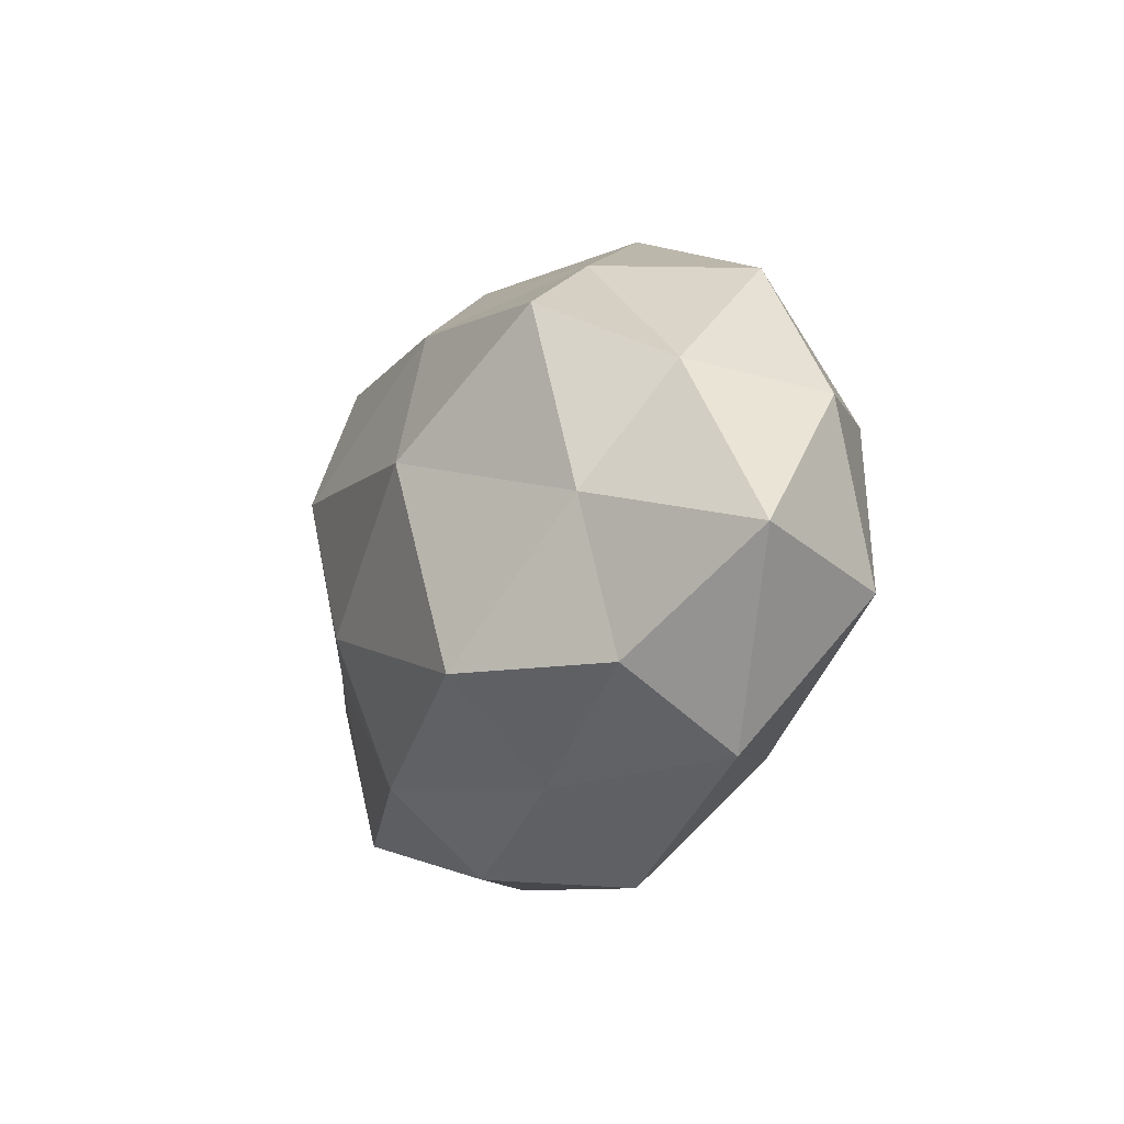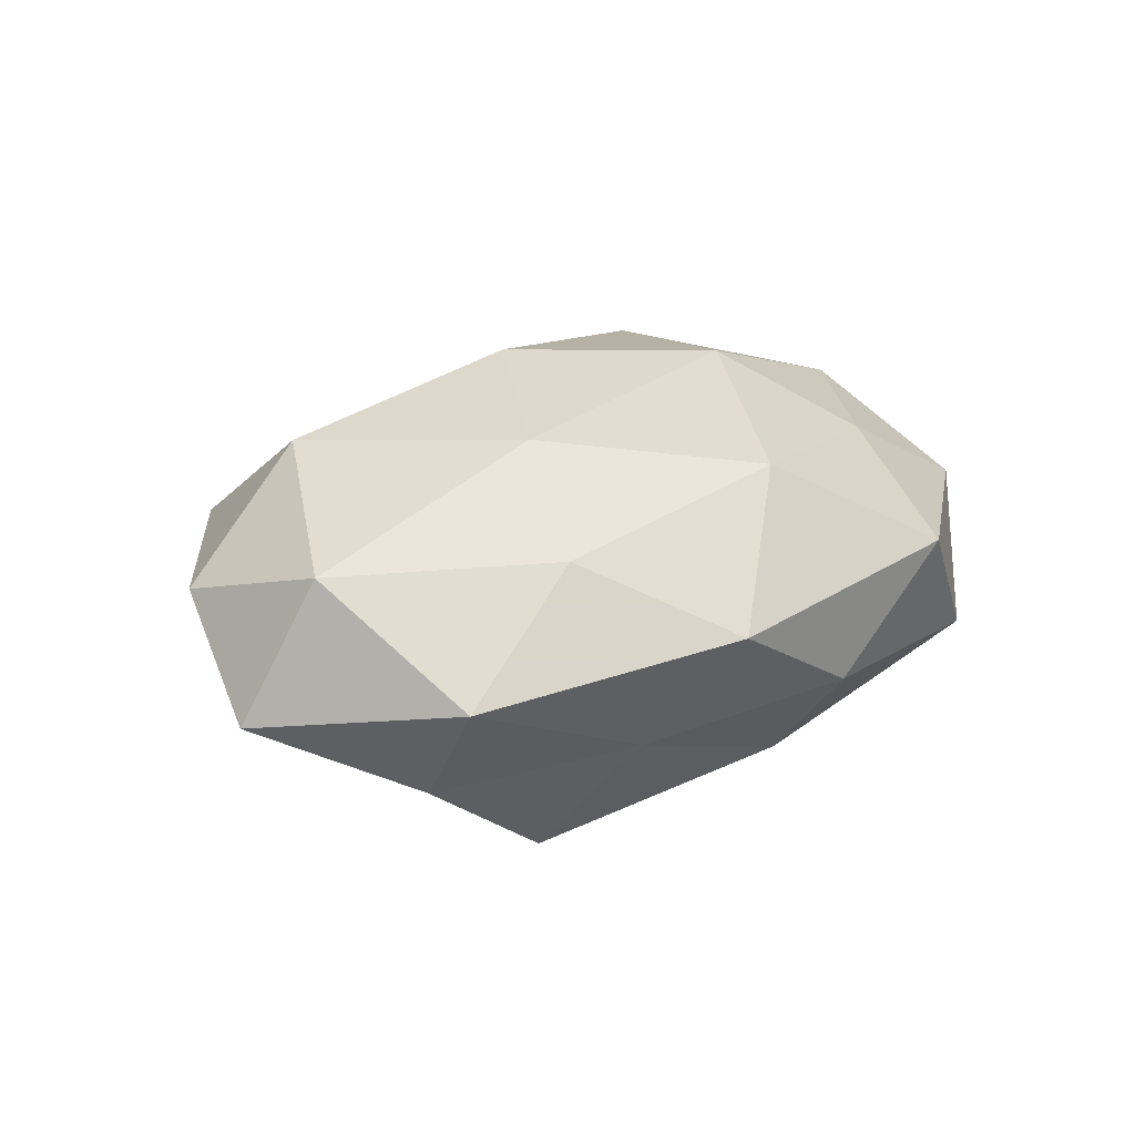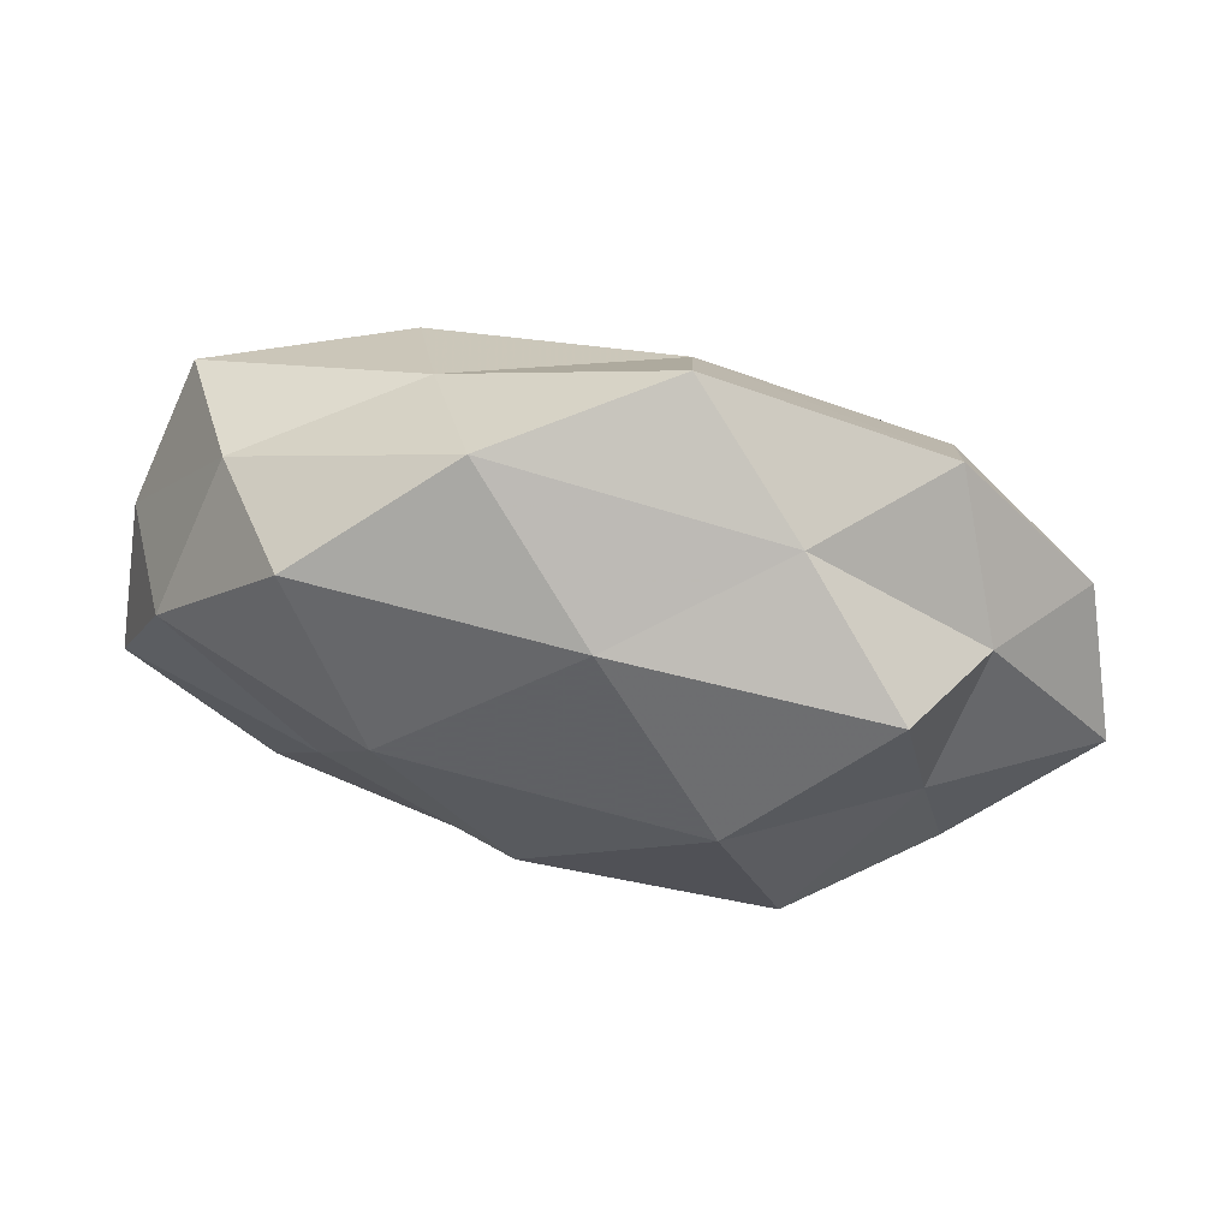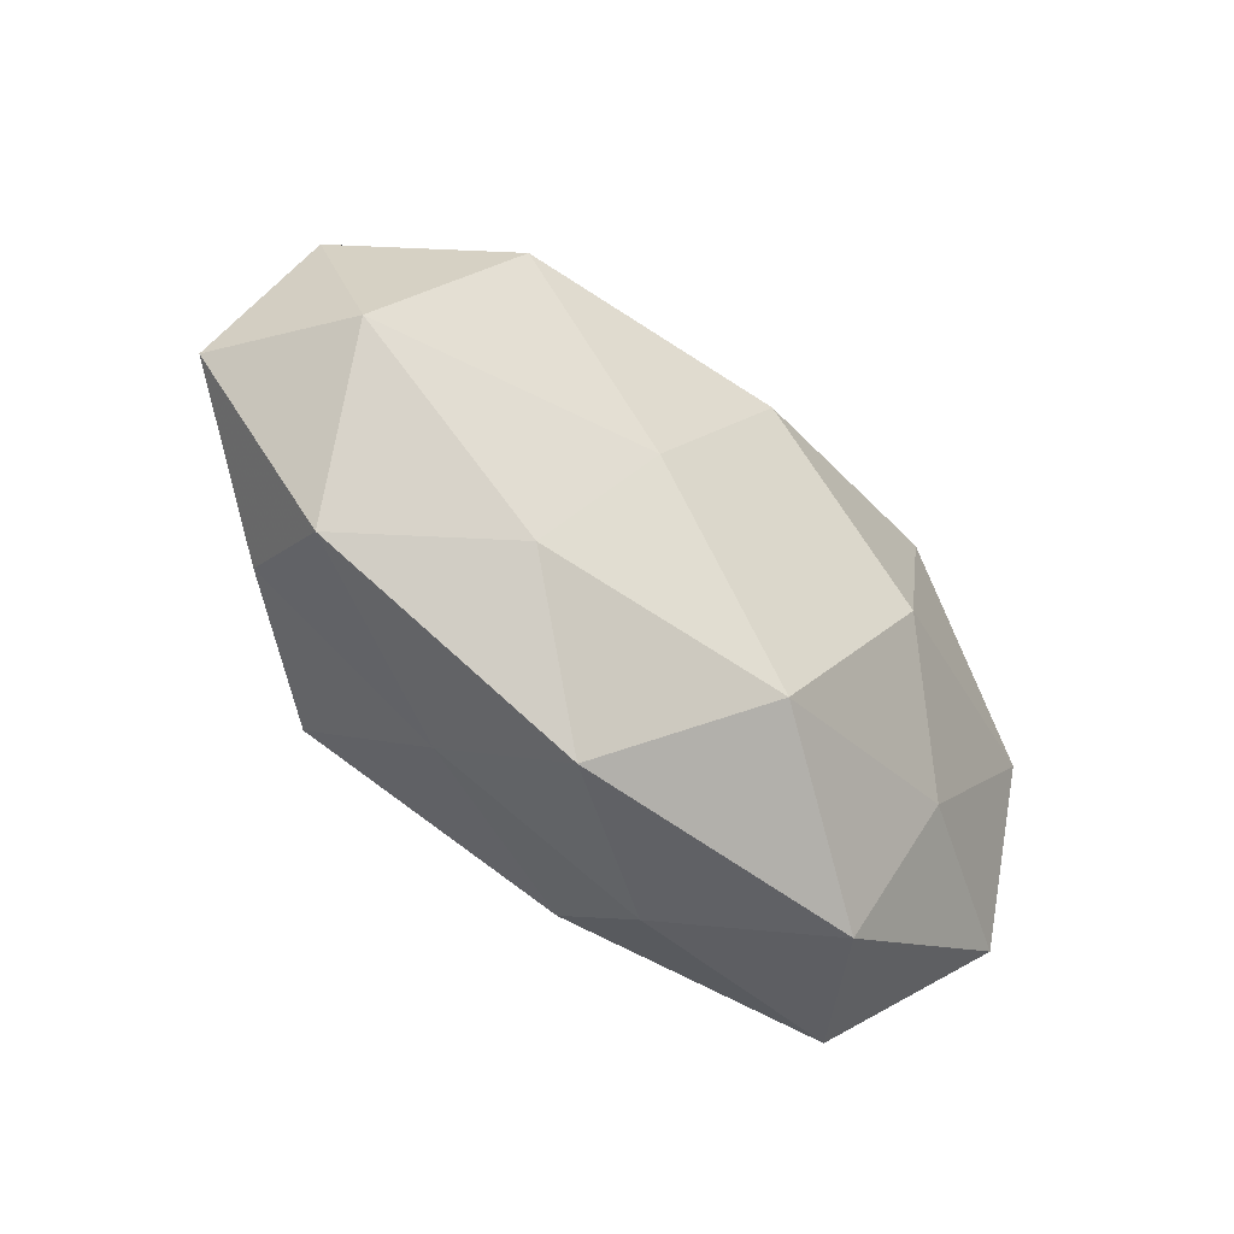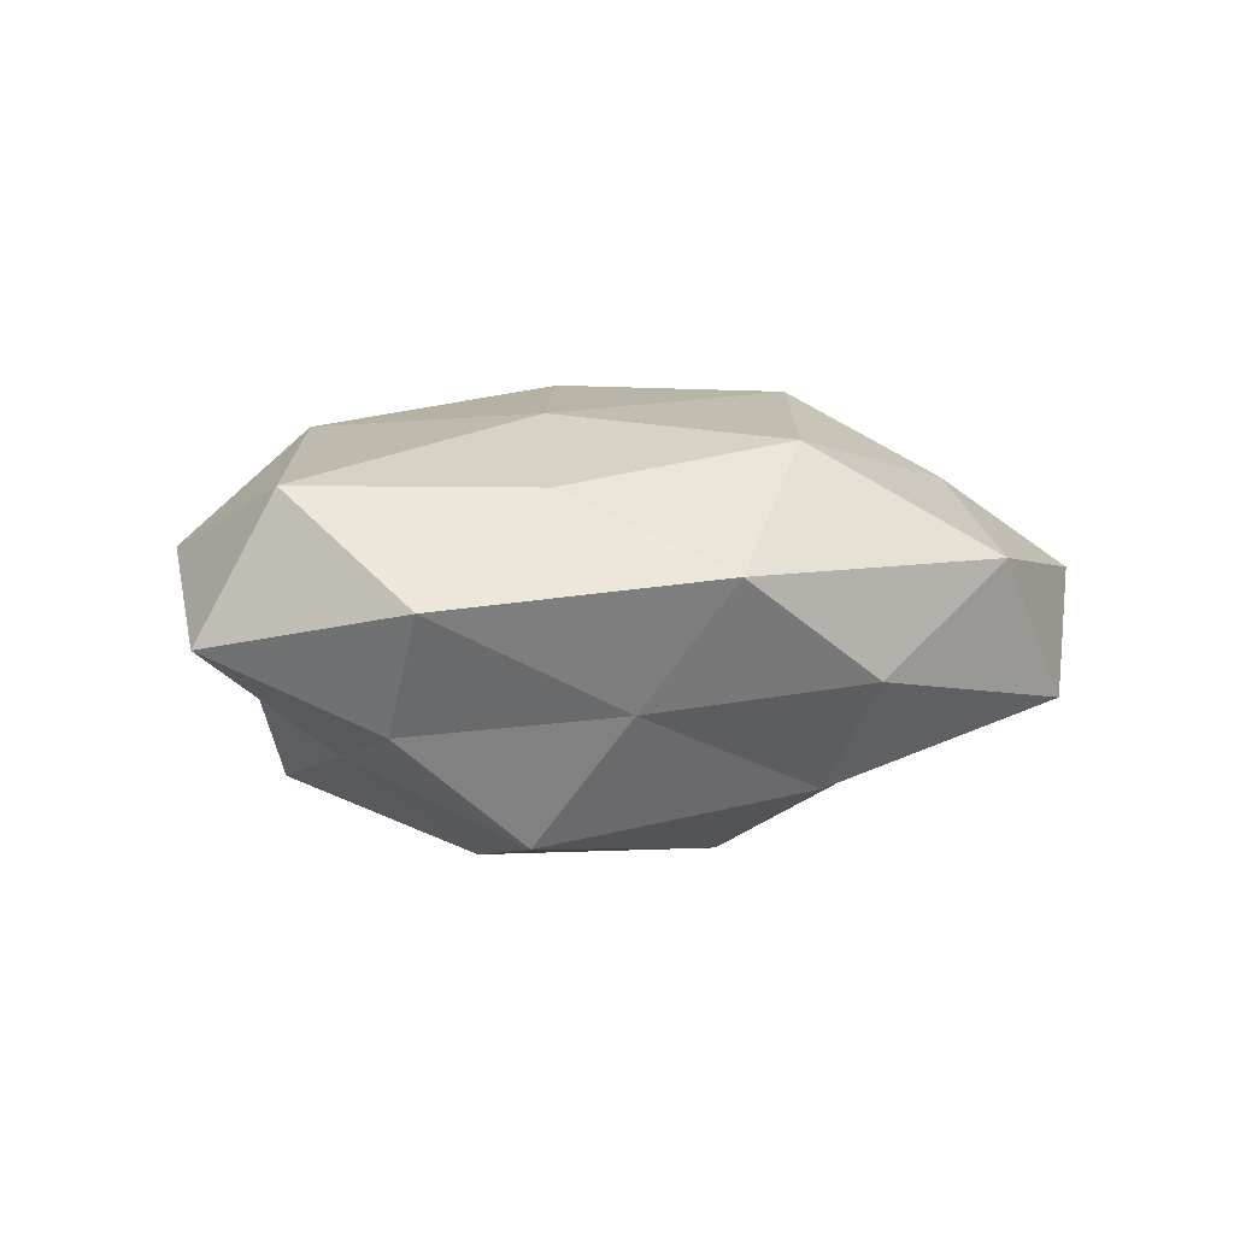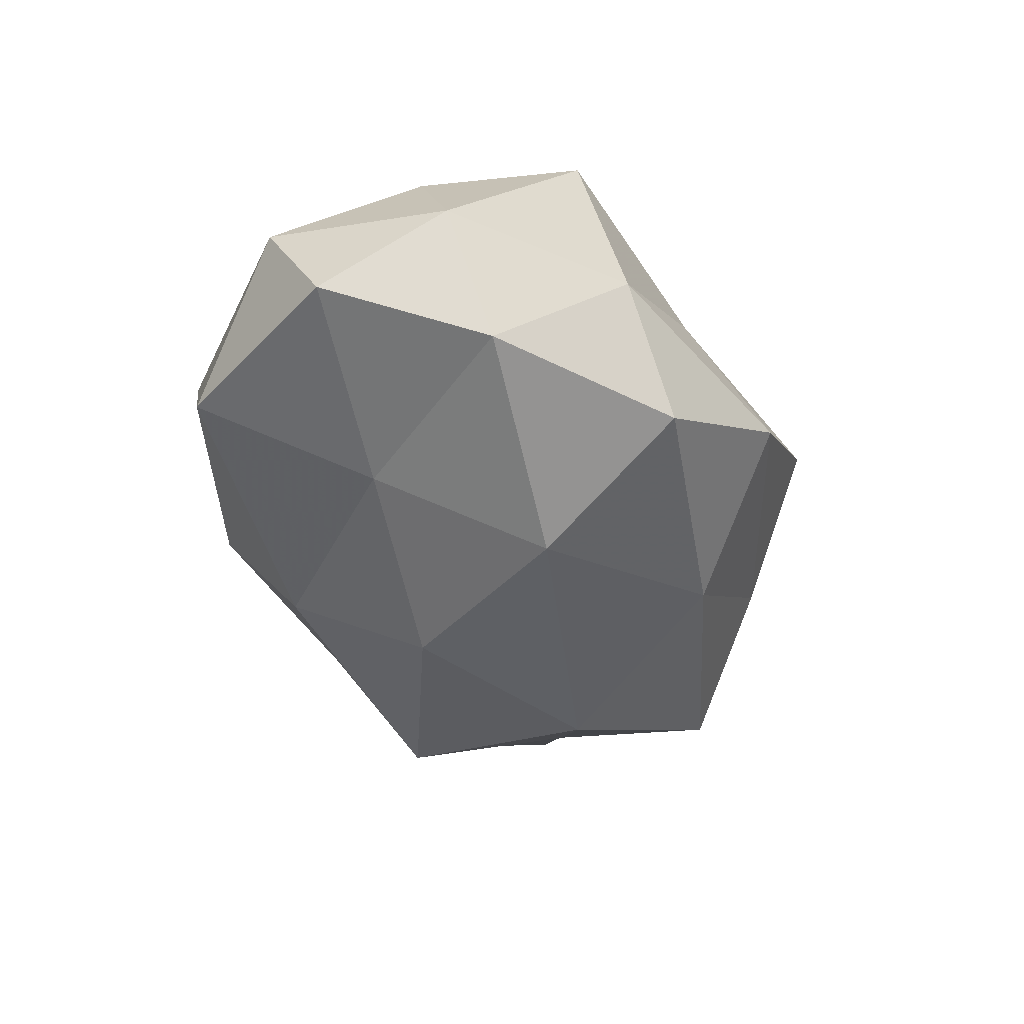
<metadata>
{"format":"obj","ext":"obj","renderer":"f3d","projection":"perspective","resolution":1024,"background":"white","views":[{"elev":-12.6,"azim":-114.4,"up":"+Y"},{"elev":20.2,"azim":-43.2,"up":"+Z"},{"elev":62.1,"azim":-170.5,"up":"+Y"},{"elev":-55.5,"azim":-44.3,"up":"+Y"},{"elev":1.2,"azim":-32.0,"up":"+Z"},{"elev":-39.1,"azim":103.1,"up":"+Z"}]}
</metadata>
<code>
v 0.002488 -0.02638 0.01776
v 0.0426 0.009253 -0.01223
v -0.02309 -0.01679 -0.02268
v 0.006421 -0.02475 -0.01754
v -0.004879 0.008969 0.02512
v 0.01525 -0.006027 0.02427
v -0.01689 -0.008878 0.0207
v -0.02059 0.02957 -0.005751
v 0.01095 0.03639 -0.004704
v 0.04306 0.01935 0.01186
v -0.03378 0.01094 0.01976
v 0.01735 0.02767 0.008843
v 0.04138 -3.412e-05 0.01587
v -0.006778 0.0247 0.01689
v 0.02198 0.01631 0.02139
v 0.0471 -0.01637 0.005032
v -0.01731 -0.02695 -0.009201
v 0.02683 -0.008753 -0.01642
v -0.0389 -0.01727 -0.01117
v 0.01831 0.0099 -0.02356
v 0.0279 -0.01738 0.01481
v -0.008022 0.03834 0.006387
v -0.03252 0.02006 -0.01767
v 0.04906 0.005404 0.002089
v 0.03641 0.02361 -0.001282
v -0.04703 -0.01007 0.01279
v -0.03994 0.01381 -0.004762
v 0.05012 -0.008937 -0.007823
v -0.02478 -0.02365 0.01261
v -0.00275 0.02522 -0.01751
v -0.0163 0.006342 -0.02591
v -0.03424 0.02686 0.007905
v -0.05407 -0.005855 -0.00289
v -0.01131 -0.03624 0.004114
v 0.0232 -0.03387 0.005977
v -0.03567 7.984e-05 -0.01408
v 0.02767 0.02686 -0.01491
v -0.04044 -0.0259 0.000803
v 0.006822 -0.0343 -0.006271
v -0.04958 0.008827 0.007107
v 0.03548 -0.02808 -0.008873
v 0.004357 -0.008653 -0.02496
f 1 6 7
f 7 6 5
f 5 11 7
f 14 11 5
f 15 5 6
f 12 15 10
f 15 6 13
f 10 15 13
f 14 5 15
f 14 15 12
f 17 3 4
f 17 19 3
f 18 20 2
f 1 21 6
f 13 6 21
f 21 16 13
f 22 9 8
f 22 12 9
f 22 14 12
f 13 24 10
f 16 24 13
f 12 25 9
f 12 10 25
f 25 24 2
f 25 10 24
f 11 26 7
f 8 23 27
f 28 18 2
f 2 24 28
f 16 28 24
f 29 1 7
f 7 26 29
f 9 30 8
f 8 30 23
f 30 20 31
f 23 30 31
f 32 11 14
f 22 8 32
f 22 32 14
f 8 27 32
f 34 1 29
f 35 21 1
f 35 16 21
f 35 1 34
f 3 19 36
f 27 23 36
f 3 36 31
f 31 36 23
f 33 36 19
f 27 36 33
f 2 20 37
f 37 25 2
f 9 25 37
f 9 37 30
f 30 37 20
f 17 38 19
f 38 29 26
f 19 38 33
f 38 26 33
f 34 38 17
f 34 29 38
f 39 17 4
f 39 34 17
f 39 35 34
f 11 40 26
f 32 40 11
f 32 27 40
f 33 26 40
f 40 27 33
f 4 18 41
f 41 28 16
f 41 18 28
f 41 16 35
f 39 4 41
f 39 41 35
f 4 3 42
f 4 42 18
f 18 42 20
f 42 3 31
f 31 20 42

</code>
